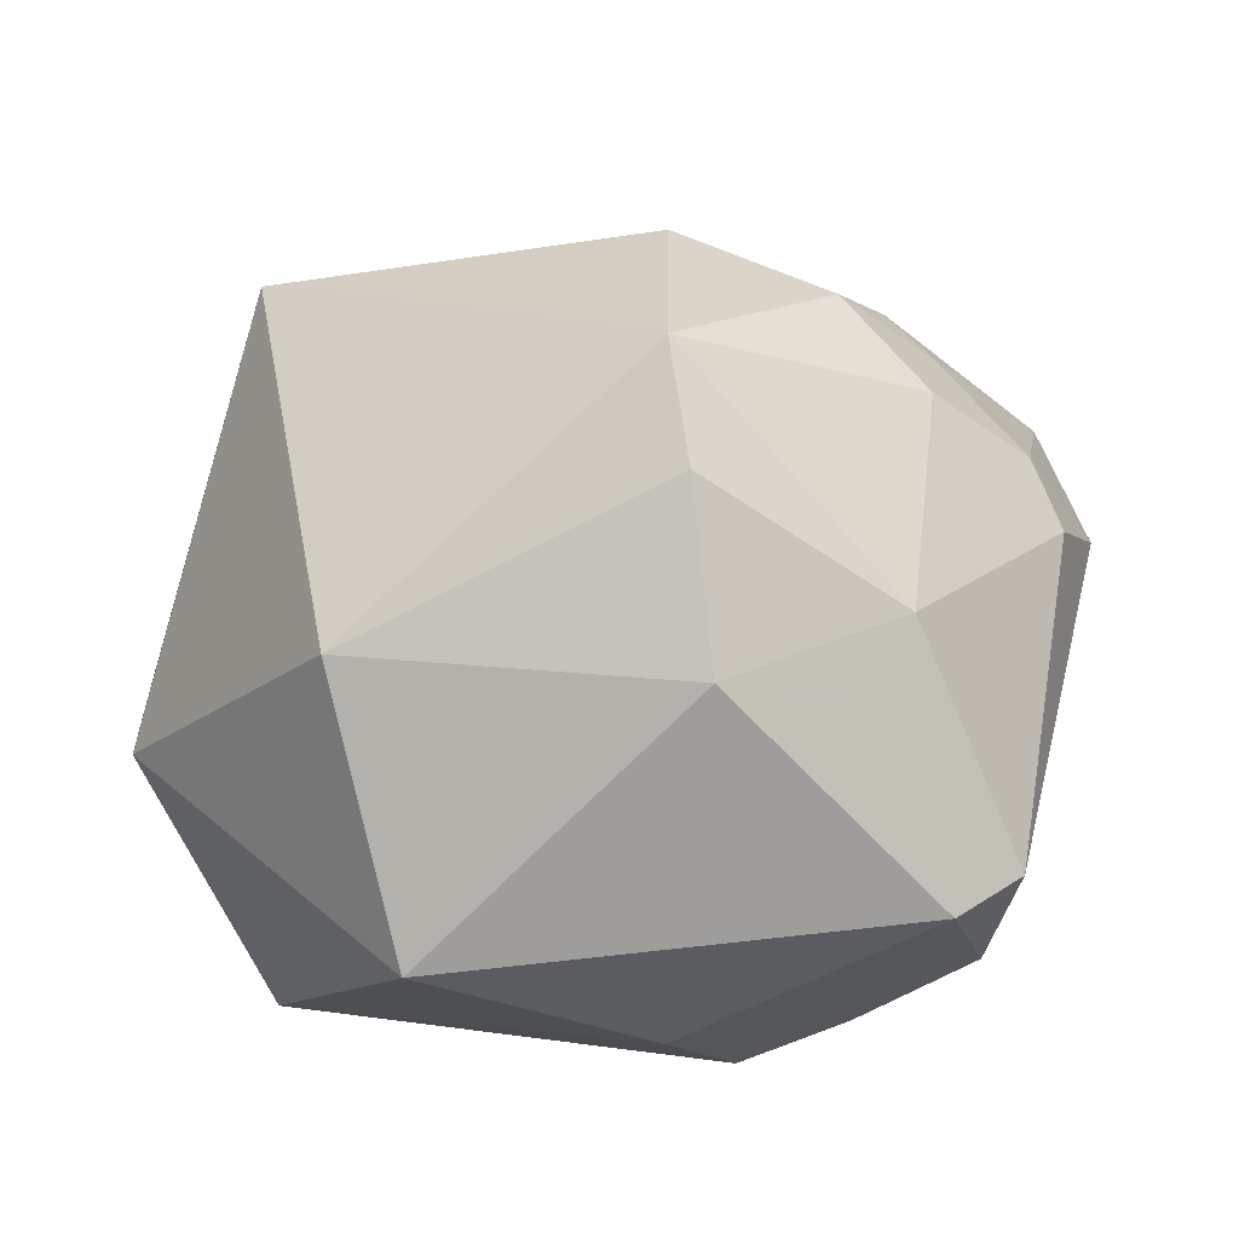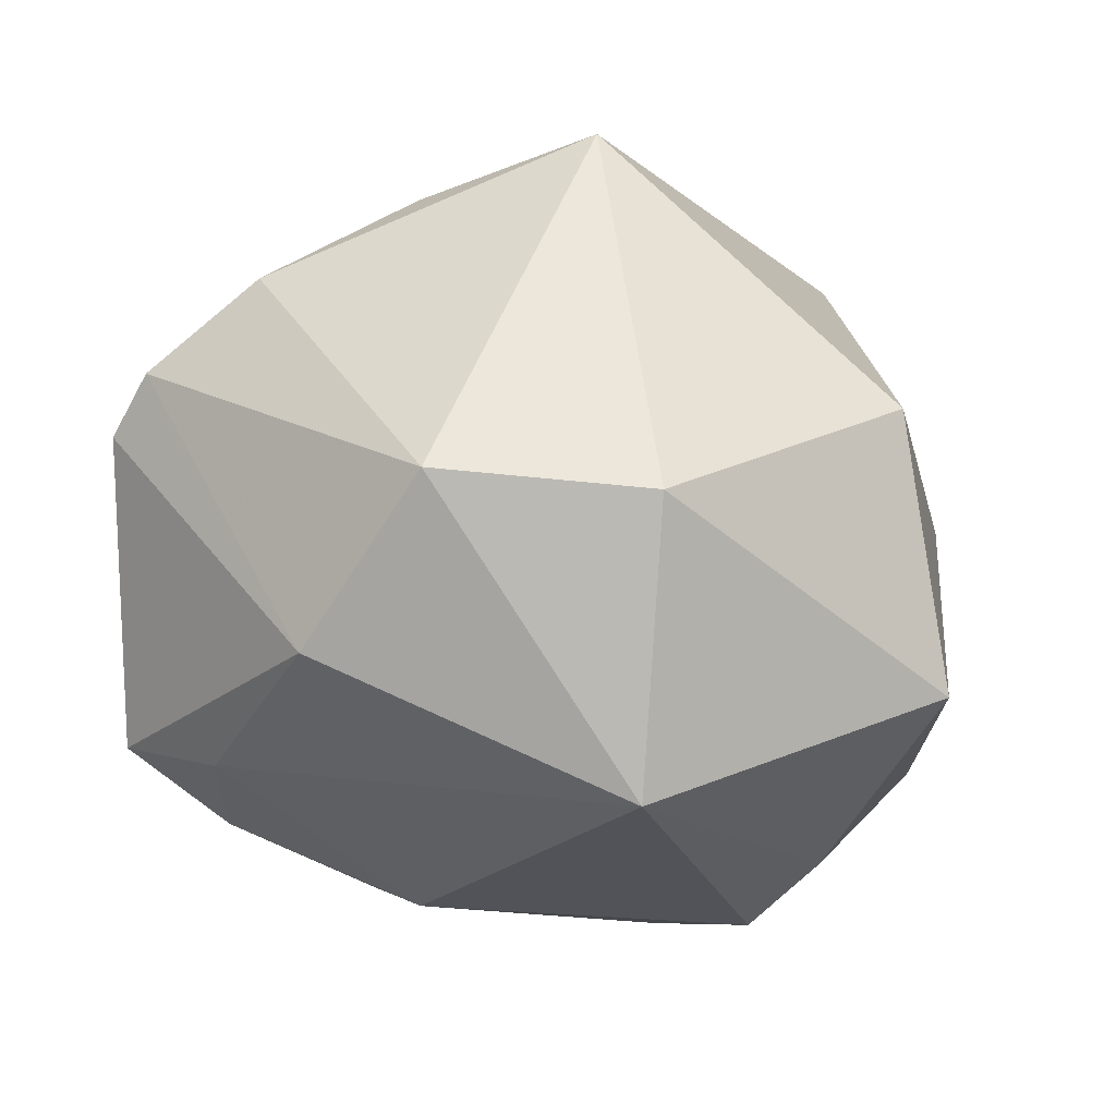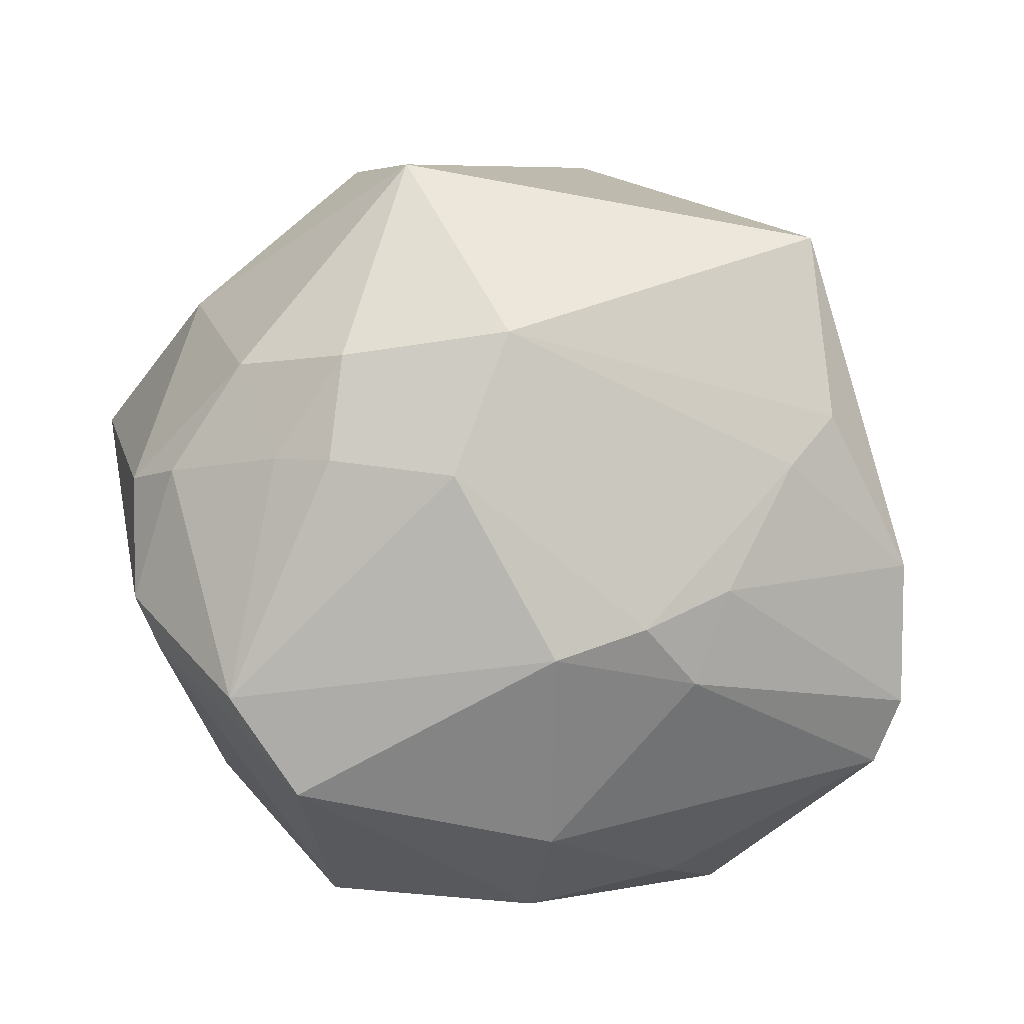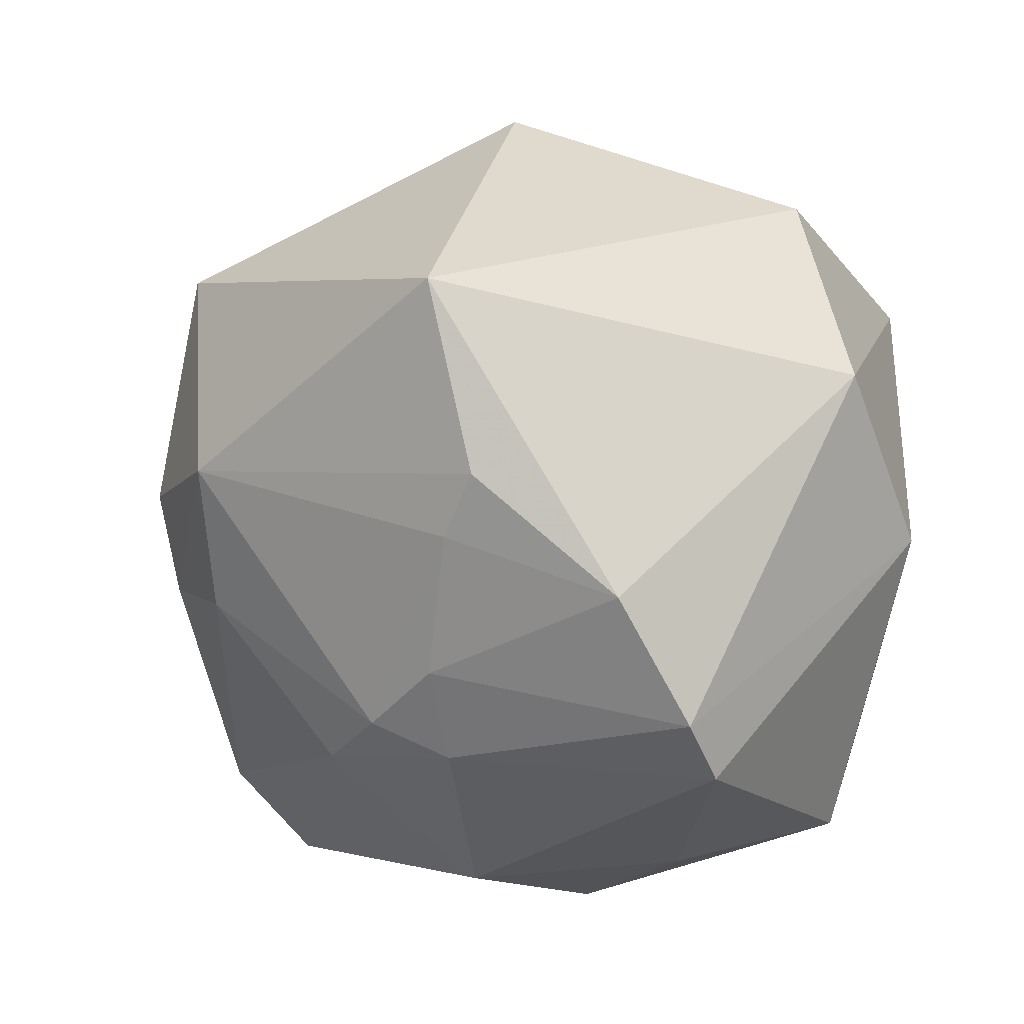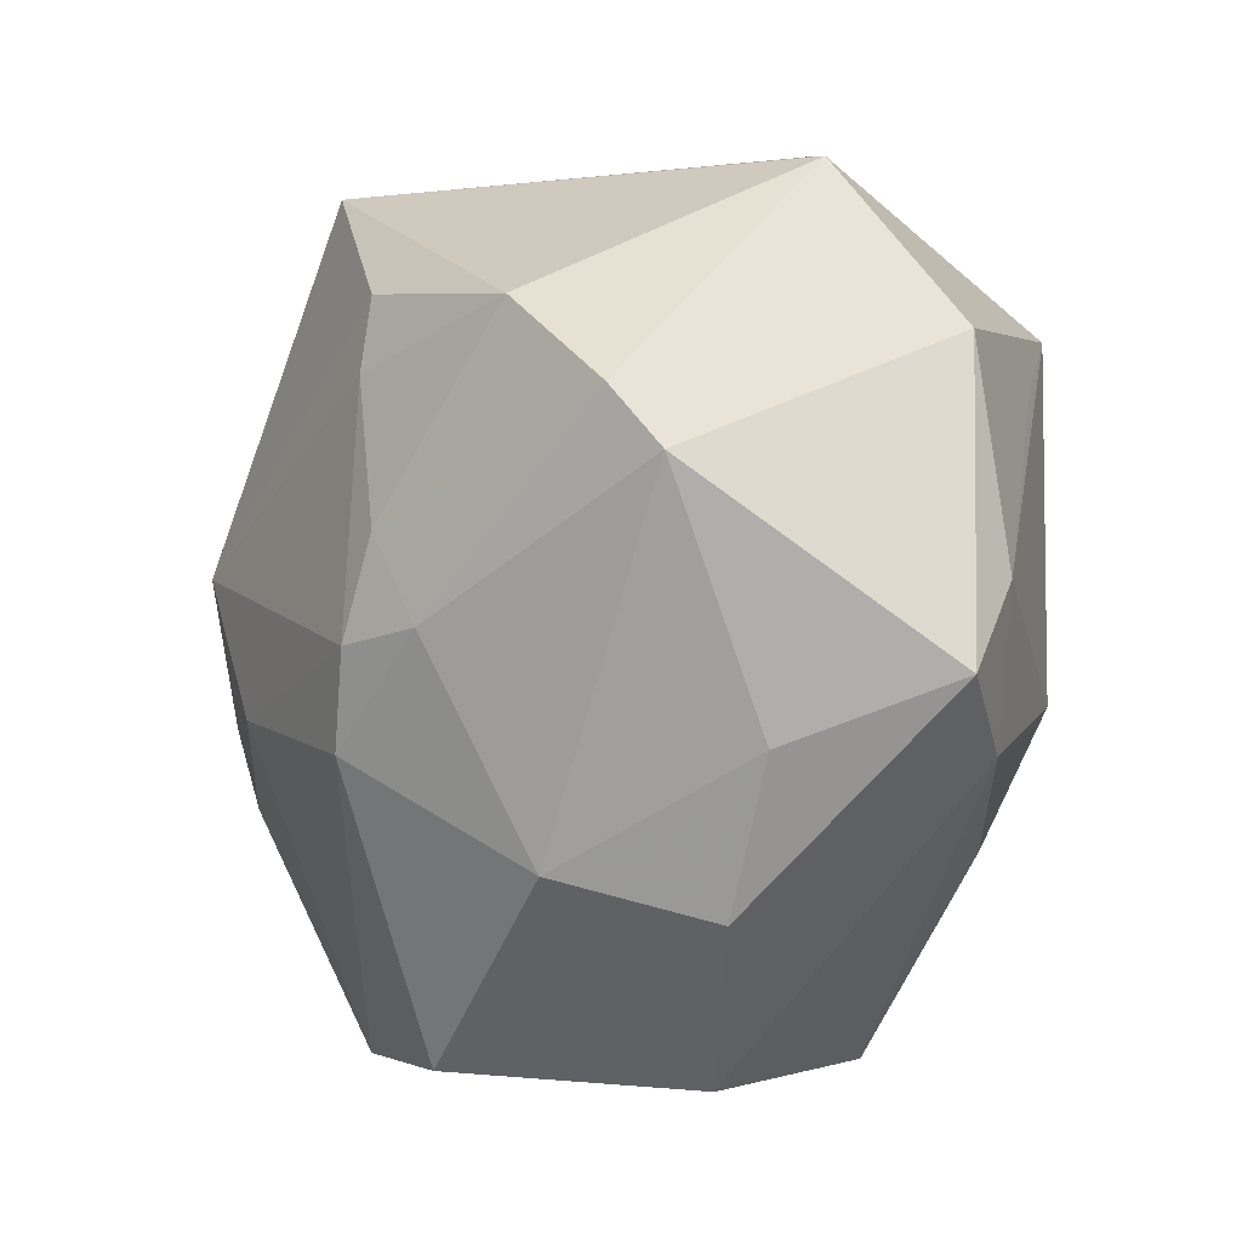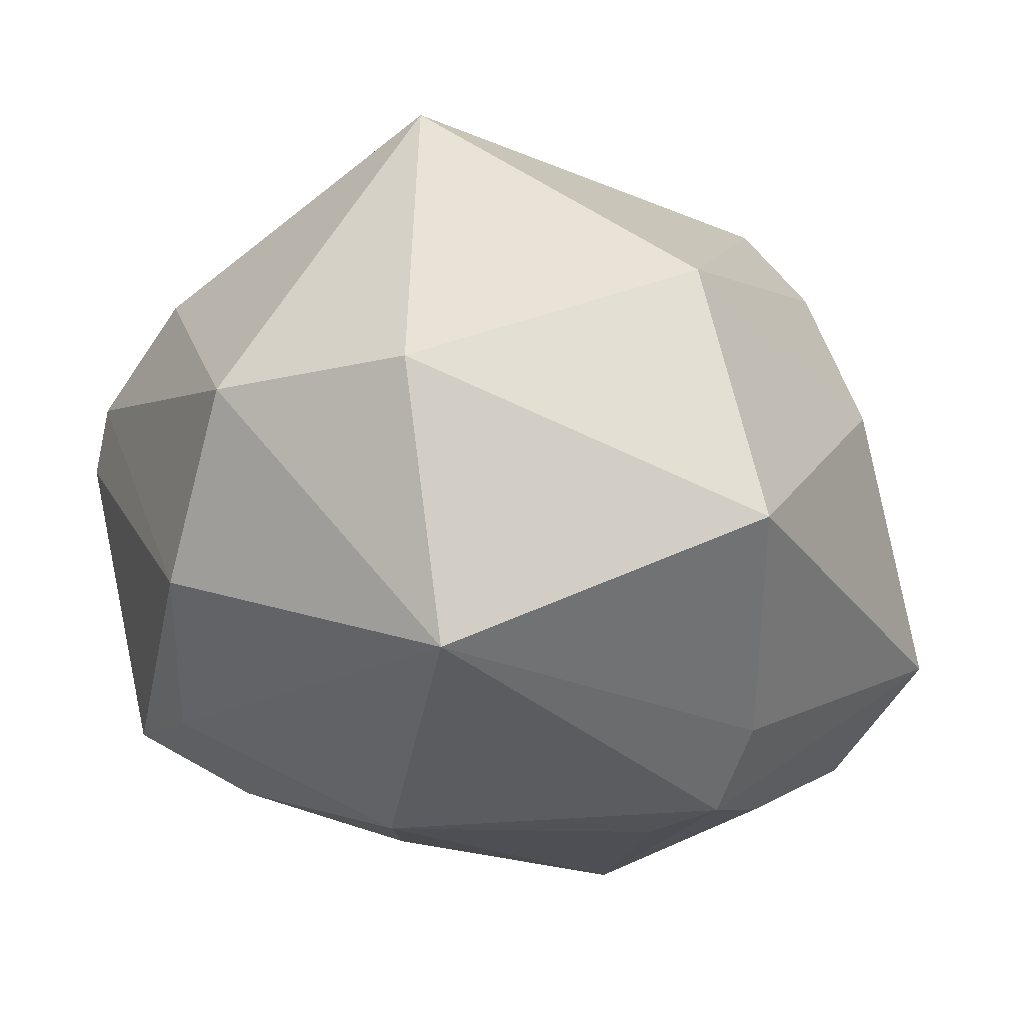
<metadata>
{"format":"obj","ext":"obj","renderer":"f3d","projection":"perspective","resolution":1024,"background":"white","views":[{"elev":13.9,"azim":-154.8,"up":"+Z"},{"elev":-19.6,"azim":118.9,"up":"+Z"},{"elev":-23.9,"azim":-8.8,"up":"+Y"},{"elev":-4.9,"azim":50.7,"up":"+Y"},{"elev":-52.8,"azim":76.6,"up":"+Y"},{"elev":-31.4,"azim":143.5,"up":"+Z"}]}
</metadata>
<code>
v -0.03671 0.003686 0.03056
v -0.05186 0.01673 -0.01357
v -0.01864 0.02754 0.03851
v 0.05082 0.01237 -0.005808
v -0.0004094 0.04802 -0.02168
v -0.001792 -0.02577 -0.03441
v 0.02987 -0.03934 -0.02298
v 0.002798 -0.04602 0.01119
v 0.04517 -0.02756 0.01496
v -0.02047 -0.04628 -0.01141
v -0.02639 -0.01028 0.03586
v -0.04751 0.02449 -0.01615
v 0.04311 -0.03335 0.009147
v -0.03746 -0.03092 0.01365
v 0.03061 0.01033 -0.03331
v 0.0001004 -0.03094 0.03087
v -0.02351 0.03306 0.02691
v -0.04812 -0.004916 0.01583
v 0.00838 -0.01319 -0.03981
v -0.02048 0.001887 -0.03803
v 0.01707 -0.03111 0.02644
v 0.03936 0.03377 -0.008343
v 0.04538 -0.005496 -0.02114
v -0.0323 -0.008683 0.03197
v 0.03245 -0.0001468 0.03539
v -0.02727 -0.04303 0.01526
v -0.0279 0.03724 0.007928
v 0.01695 -0.03406 -0.02962
v -0.01753 0.02488 -0.03393
v -0.04374 -0.006726 0.02272
v 0.02053 -0.04382 -0.005992
v 0.02734 -0.006709 0.03517
v -0.04379 -0.02271 0.006449
v 0.007973 0.04752 0.009142
v -0.03388 -0.02432 -0.03149
v -0.04153 0.02098 0.01248
v 0.02788 0.02509 -0.03729
v -0.01266 -0.01273 0.03913
v -0.02558 0.001247 0.03942
v 0.03151 -0.02578 -0.02724
v 0.02979 0.02136 0.03945
v -0.04547 0.009738 -0.02549
v -0.03147 0.009234 -0.03466
v -0.02071 0.01415 -0.03946
v 0.01026 -0.02714 0.03239
v 0.003174 -0.04867 -0.006571
v -0.00747 0.00271 0.04517
v -0.03573 -0.0336 0.02048
v 0.04368 -0.01369 0.02405
v 0.02015 -0.02152 0.03171
v -0.04709 -0.01845 0.01185
f 4 9 23
f 23 9 13
f 7 23 13
f 27 34 5
f 16 8 21
f 21 8 13
f 13 9 21
f 48 14 26
f 16 48 26
f 26 8 16
f 5 34 22
f 10 35 28
f 28 7 10
f 13 8 31
f 31 7 13
f 23 7 40
f 40 28 19
f 7 28 40
f 2 18 36
f 38 48 16
f 39 47 3
f 4 22 41
f 41 22 34
f 3 47 41
f 41 34 3
f 12 27 5
f 2 36 12
f 12 36 27
f 2 35 51
f 51 18 2
f 42 35 2
f 2 12 42
f 42 12 44
f 19 35 20
f 20 44 19
f 35 44 20
f 16 21 45
f 45 38 16
f 47 38 45
f 5 22 37
f 19 44 37
f 37 22 4
f 37 40 19
f 4 23 37
f 6 35 19
f 19 28 6
f 6 28 35
f 46 31 8
f 46 26 10
f 8 26 46
f 10 7 46
f 7 31 46
f 17 36 3
f 27 36 17
f 3 34 17
f 34 27 17
f 30 51 48
f 18 51 30
f 11 38 47
f 47 39 11
f 48 38 11
f 49 9 4
f 4 41 49
f 29 12 5
f 44 12 29
f 5 37 29
f 29 37 44
f 33 35 10
f 33 51 35
f 10 26 33
f 33 26 14
f 33 14 48
f 48 51 33
f 43 44 35
f 35 42 43
f 43 42 44
f 9 49 50
f 50 21 9
f 50 45 21
f 23 40 15
f 15 37 23
f 40 37 15
f 1 39 3
f 3 36 1
f 1 36 18
f 18 30 1
f 24 11 39
f 39 1 24
f 24 1 30
f 24 30 48
f 48 11 24
f 25 49 41
f 25 41 47
f 32 50 49
f 49 25 32
f 45 50 32
f 47 45 32
f 32 25 47

</code>
